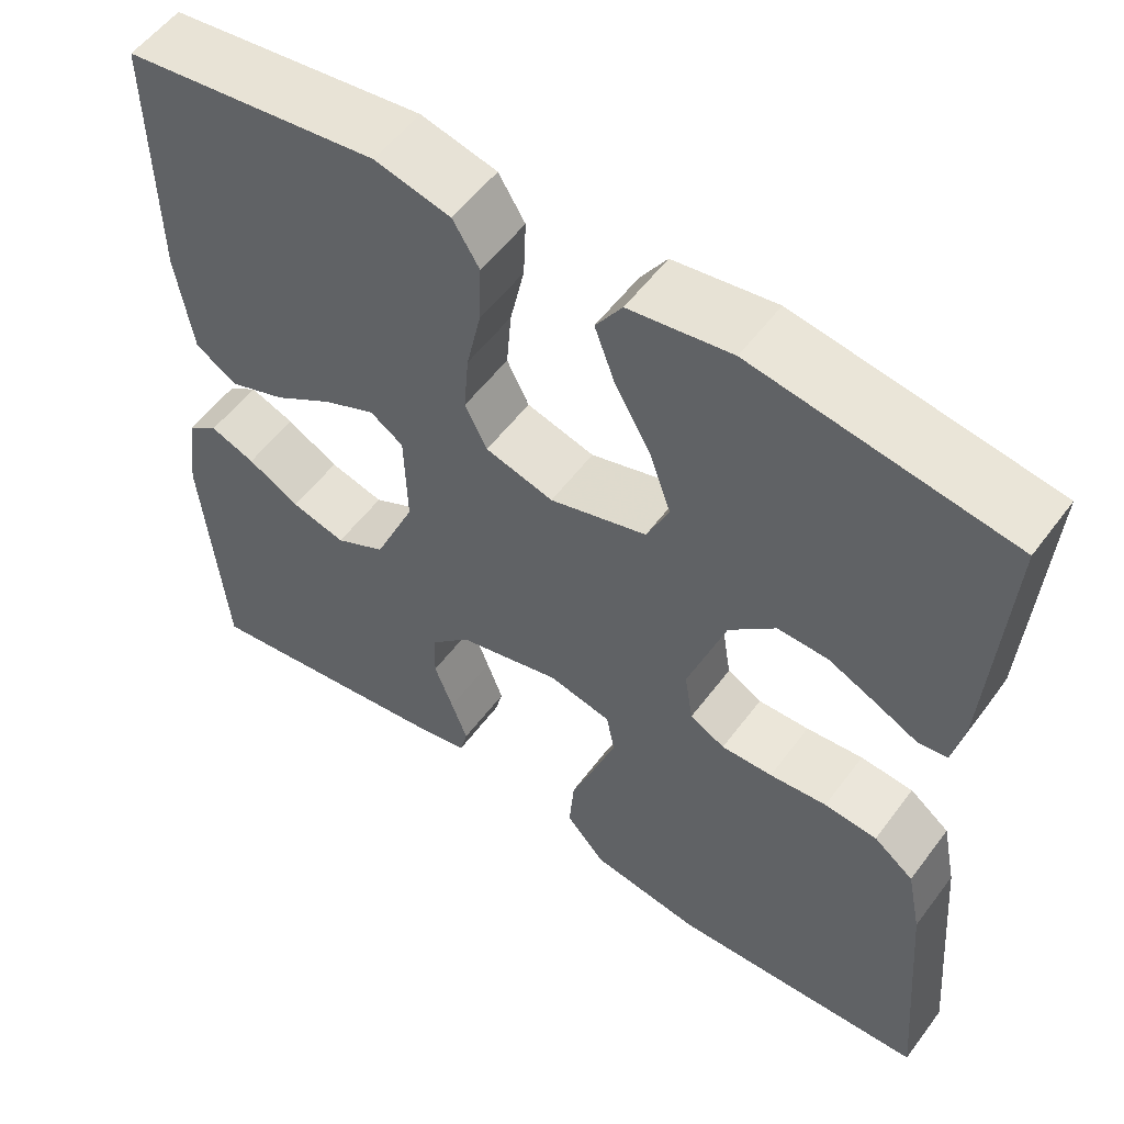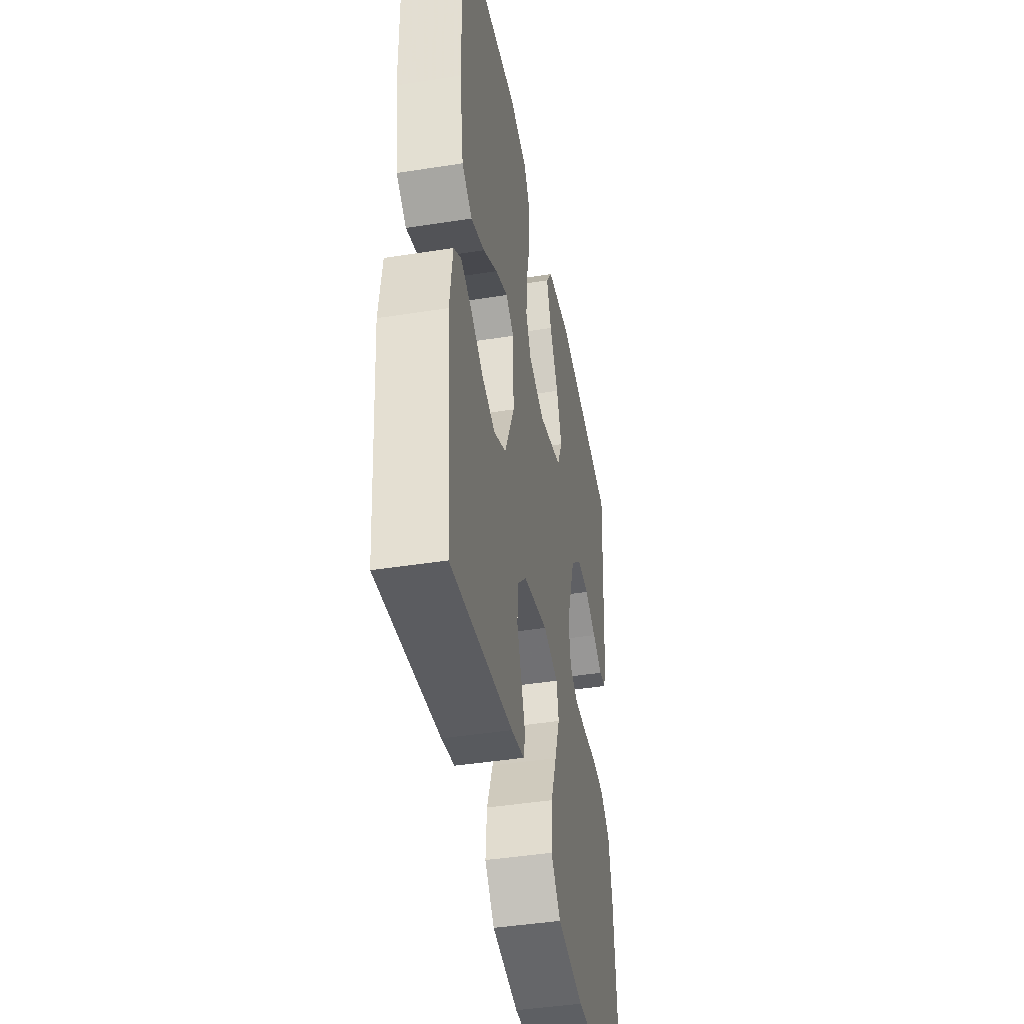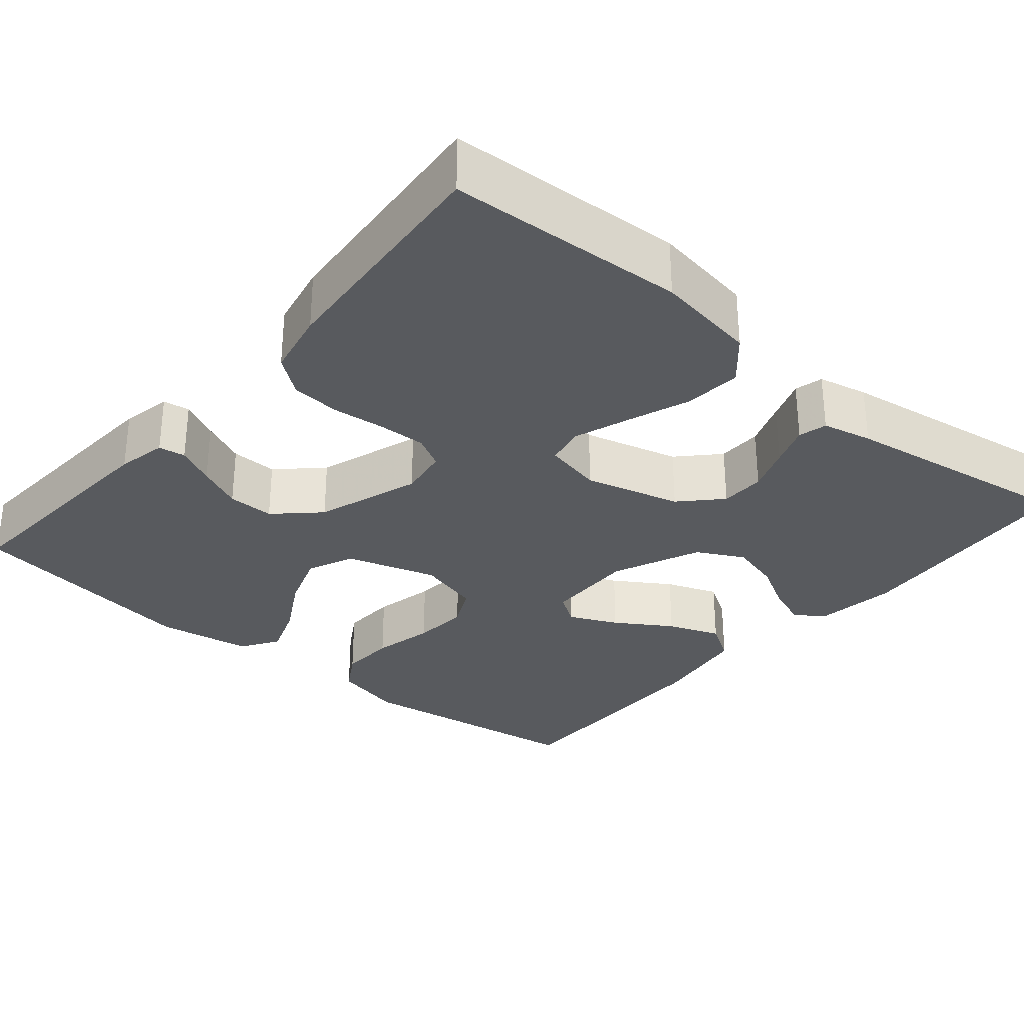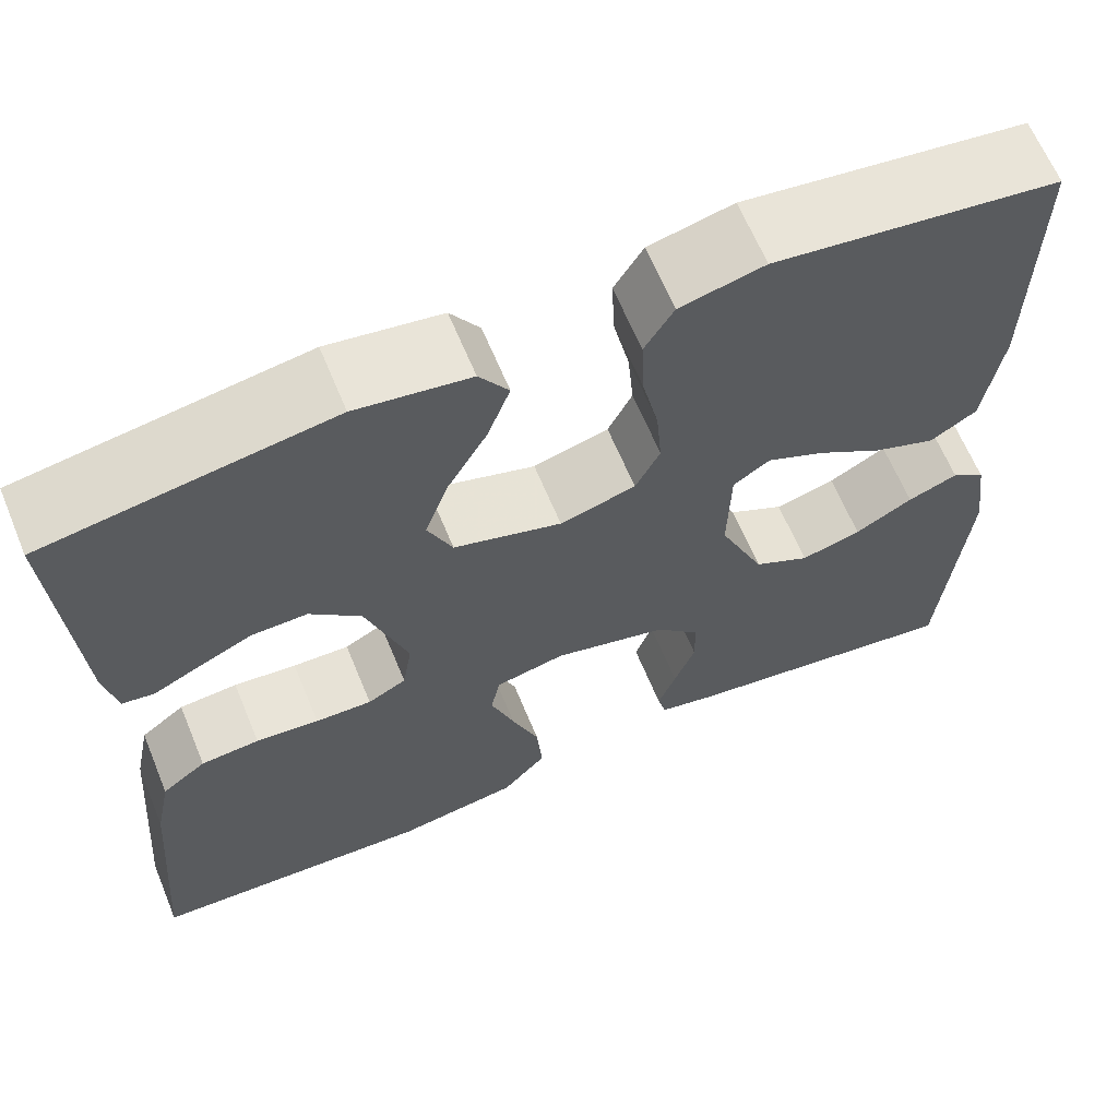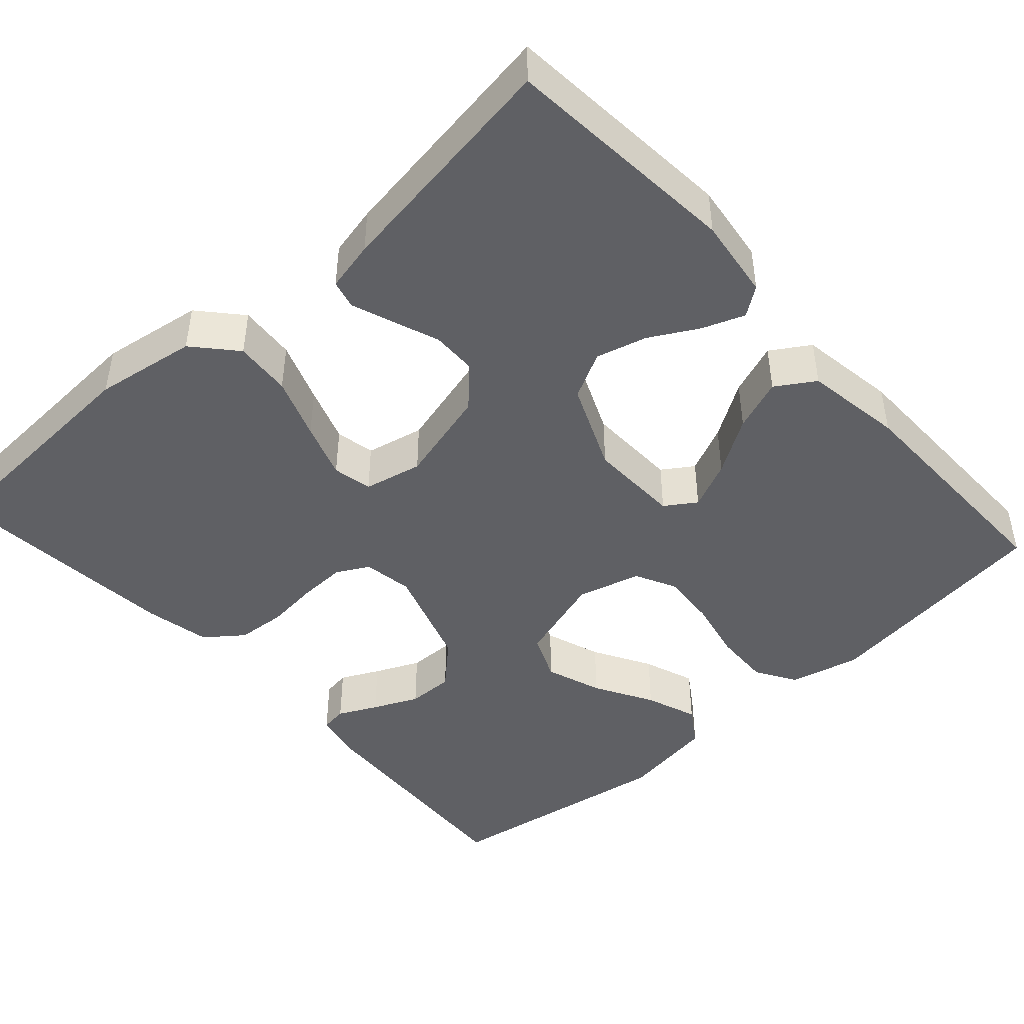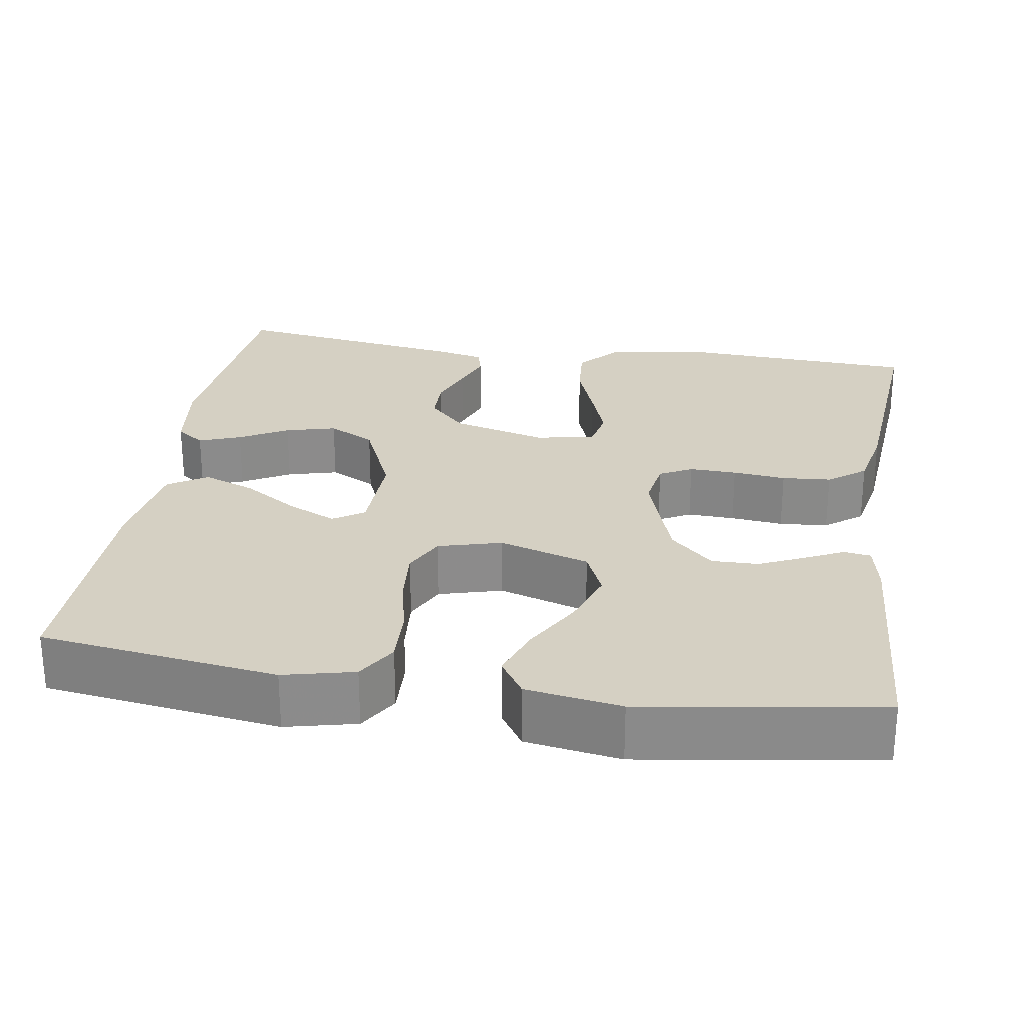
<metadata>
{"format":"obj","ext":"obj","renderer":"f3d","projection":"perspective","resolution":1024,"background":"white","views":[{"elev":55.2,"azim":36.1,"up":"+Z"},{"elev":-43.3,"azim":-79.4,"up":"+Z"},{"elev":-30.8,"azim":139.8,"up":"+Y"},{"elev":64.4,"azim":157.5,"up":"+Z"},{"elev":-45.2,"azim":-138.0,"up":"+Y"},{"elev":26.4,"azim":9.0,"up":"+Y"}]}
</metadata>
<code>
v -0.5 0.07 0.5
v -0.2 0.07 0.541
v -0.111 0.07 0.52
v -0.08 0.07 0.469
v -0.083 0.07 0.398
v -0.1 0.07 0.32
v -0.106 0.07 0.249
v -0.08 0.07 0.197
v 0 0.07 0.175
v 0.114 0.07 0.21
v 0.14 0.07 0.269
v 0.115 0.07 0.341
v 0.073 0.07 0.415
v 0.049 0.07 0.481
v 0.08 0.07 0.528
v 0.2 0.07 0.547
v 0.5 0.07 0.5
v 0.481 0.07 0.2
v 0.468 0.07 0.137
v 0.434 0.07 0.132
v 0.385 0.07 0.156
v 0.328 0.07 0.182
v 0.269 0.07 0.183
v 0.215 0.07 0.132
v 0.171 0.07 0
v 0.181 0.07 -0.063
v 0.222 0.07 -0.085
v 0.282 0.07 -0.083
v 0.349 0.07 -0.076
v 0.411 0.07 -0.081
v 0.458 0.07 -0.117
v 0.475 0.07 -0.2
v 0.5 0.07 -0.5
v 0.2 0.07 -0.516
v 0.071 0.07 -0.496
v 0.024 0.07 -0.443
v 0.03 0.07 -0.371
v 0.059 0.07 -0.293
v 0.084 0.07 -0.222
v 0.074 0.07 -0.172
v 0 0.07 -0.156
v -0.121 0.07 -0.188
v -0.168 0.07 -0.237
v -0.169 0.07 -0.294
v -0.147 0.07 -0.353
v -0.128 0.07 -0.405
v -0.137 0.07 -0.441
v -0.2 0.07 -0.455
v -0.5 0.07 -0.5
v -0.525 0.07 -0.2
v -0.511 0.07 -0.097
v -0.475 0.07 -0.071
v -0.422 0.07 -0.091
v -0.361 0.07 -0.125
v -0.297 0.07 -0.142
v -0.238 0.07 -0.111
v -0.19 0.07 0
v -0.193 0.07 0.116
v -0.232 0.07 0.142
v -0.293 0.07 0.114
v -0.363 0.07 0.069
v -0.429 0.07 0.044
v -0.478 0.07 0.075
v -0.497 0.07 0.2
v -0.5 0 0.5
v -0.2 0 0.541
v -0.111 0 0.52
v -0.08 0 0.469
v -0.083 0 0.398
v -0.1 0 0.32
v -0.106 0 0.249
v -0.08 0 0.197
v 0 0 0.175
v 0.114 0 0.21
v 0.14 0 0.269
v 0.115 0 0.341
v 0.073 0 0.415
v 0.049 0 0.481
v 0.08 0 0.528
v 0.2 0 0.547
v 0.5 0 0.5
v 0.481 0 0.2
v 0.468 0 0.137
v 0.434 0 0.132
v 0.385 0 0.156
v 0.328 0 0.182
v 0.269 0 0.183
v 0.215 0 0.132
v 0.171 0 0
v 0.181 0 -0.063
v 0.222 0 -0.085
v 0.282 0 -0.083
v 0.349 0 -0.076
v 0.411 0 -0.081
v 0.458 0 -0.117
v 0.475 0 -0.2
v 0.5 0 -0.5
v 0.2 0 -0.516
v 0.071 0 -0.496
v 0.024 0 -0.443
v 0.03 0 -0.371
v 0.059 0 -0.293
v 0.084 0 -0.222
v 0.074 0 -0.172
v 0 0 -0.156
v -0.121 0 -0.188
v -0.168 0 -0.237
v -0.169 0 -0.294
v -0.147 0 -0.353
v -0.128 0 -0.405
v -0.137 0 -0.441
v -0.2 0 -0.455
v -0.5 0 -0.5
v -0.525 0 -0.2
v -0.511 0 -0.097
v -0.475 0 -0.071
v -0.422 0 -0.091
v -0.361 0 -0.125
v -0.297 0 -0.142
v -0.238 0 -0.111
v -0.19 0 0
v -0.193 0 0.116
v -0.232 0 0.142
v -0.293 0 0.114
v -0.363 0 0.069
v -0.429 0 0.044
v -0.478 0 0.075
v -0.497 0 0.2
f 60 61 62 63
f 59 60 63 64
f 51 52 53 54
f 51 54 55
f 50 51 55
f 49 50 55
f 48 49 55 56
f 44 45 46 47
f 44 47 48 56
f 35 36 37 38
f 35 38 39
f 34 35 39
f 33 34 39 40
f 31 32 33 40
f 28 29 30 31
f 27 28 31 40
f 18 19 20 21
f 18 21 22
f 17 18 22 23
f 12 13 14 15
f 11 12 15 16
f 3 4 5 6
f 3 6 7
f 2 3 7
f 59 64 1 2
f 58 59 2 7
f 57 58 7 8
f 43 44 56 57
f 42 43 57 8
f 41 42 8 9
f 26 27 40 41
f 25 26 41 9
f 24 25 9 10
f 23 24 10 11
f 11 16 17 23
f 127 126 125 124
f 128 127 124 123
f 118 117 116 115
f 119 118 115
f 119 115 114
f 119 114 113
f 120 119 113 112
f 111 110 109 108
f 120 112 111 108
f 102 101 100 99
f 103 102 99
f 103 99 98
f 104 103 98 97
f 104 97 96 95
f 95 94 93 92
f 104 95 92 91
f 85 84 83 82
f 86 85 82
f 87 86 82 81
f 79 78 77 76
f 80 79 76 75
f 70 69 68 67
f 71 70 67
f 71 67 66
f 66 65 128 123
f 71 66 123 122
f 72 71 122 121
f 121 120 108 107
f 72 121 107 106
f 73 72 106 105
f 105 104 91 90
f 73 105 90 89
f 74 73 89 88
f 75 74 88 87
f 87 81 80 75
f 1 65 66 2
f 2 66 67 3
f 3 67 68 4
f 4 68 69 5
f 5 69 70 6
f 6 70 71 7
f 7 71 72 8
f 8 72 73 9
f 9 73 74 10
f 10 74 75 11
f 11 75 76 12
f 12 76 77 13
f 13 77 78 14
f 14 78 79 15
f 15 79 80 16
f 16 80 81 17
f 17 81 82 18
f 18 82 83 19
f 19 83 84 20
f 20 84 85 21
f 21 85 86 22
f 22 86 87 23
f 23 87 88 24
f 24 88 89 25
f 25 89 90 26
f 26 90 91 27
f 27 91 92 28
f 28 92 93 29
f 29 93 94 30
f 30 94 95 31
f 31 95 96 32
f 32 96 97 33
f 33 97 98 34
f 34 98 99 35
f 35 99 100 36
f 36 100 101 37
f 37 101 102 38
f 38 102 103 39
f 39 103 104 40
f 40 104 105 41
f 41 105 106 42
f 42 106 107 43
f 43 107 108 44
f 44 108 109 45
f 45 109 110 46
f 46 110 111 47
f 47 111 112 48
f 48 112 113 49
f 49 113 114 50
f 50 114 115 51
f 51 115 116 52
f 52 116 117 53
f 53 117 118 54
f 54 118 119 55
f 55 119 120 56
f 56 120 121 57
f 57 121 122 58
f 58 122 123 59
f 59 123 124 60
f 60 124 125 61
f 61 125 126 62
f 62 126 127 63
f 63 127 128 64
f 64 128 65 1

</code>
